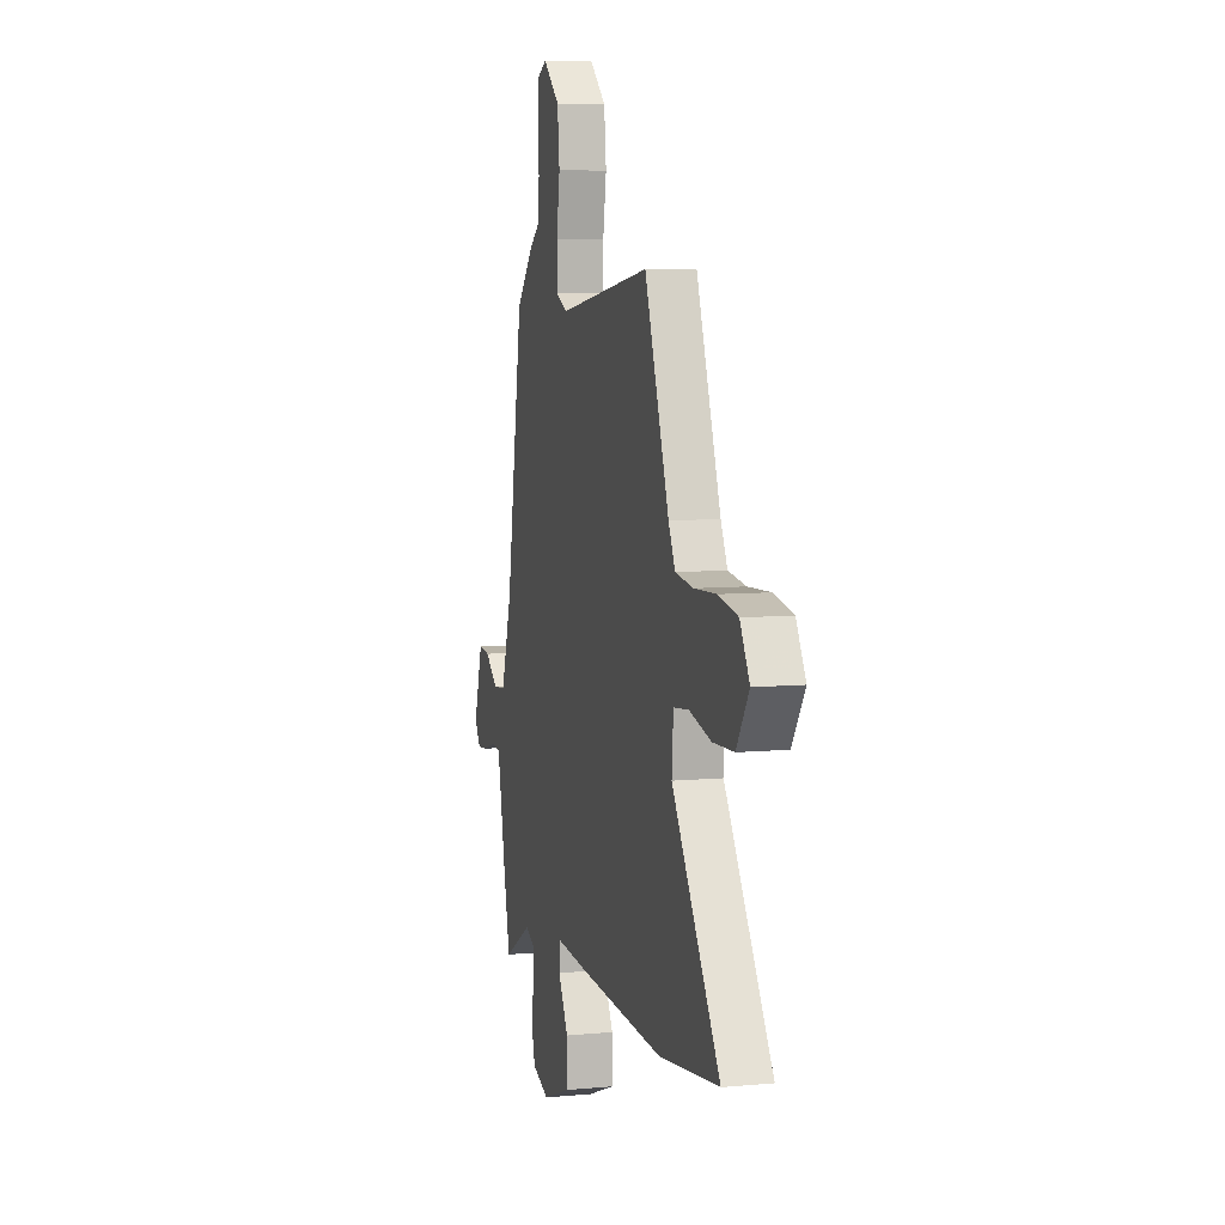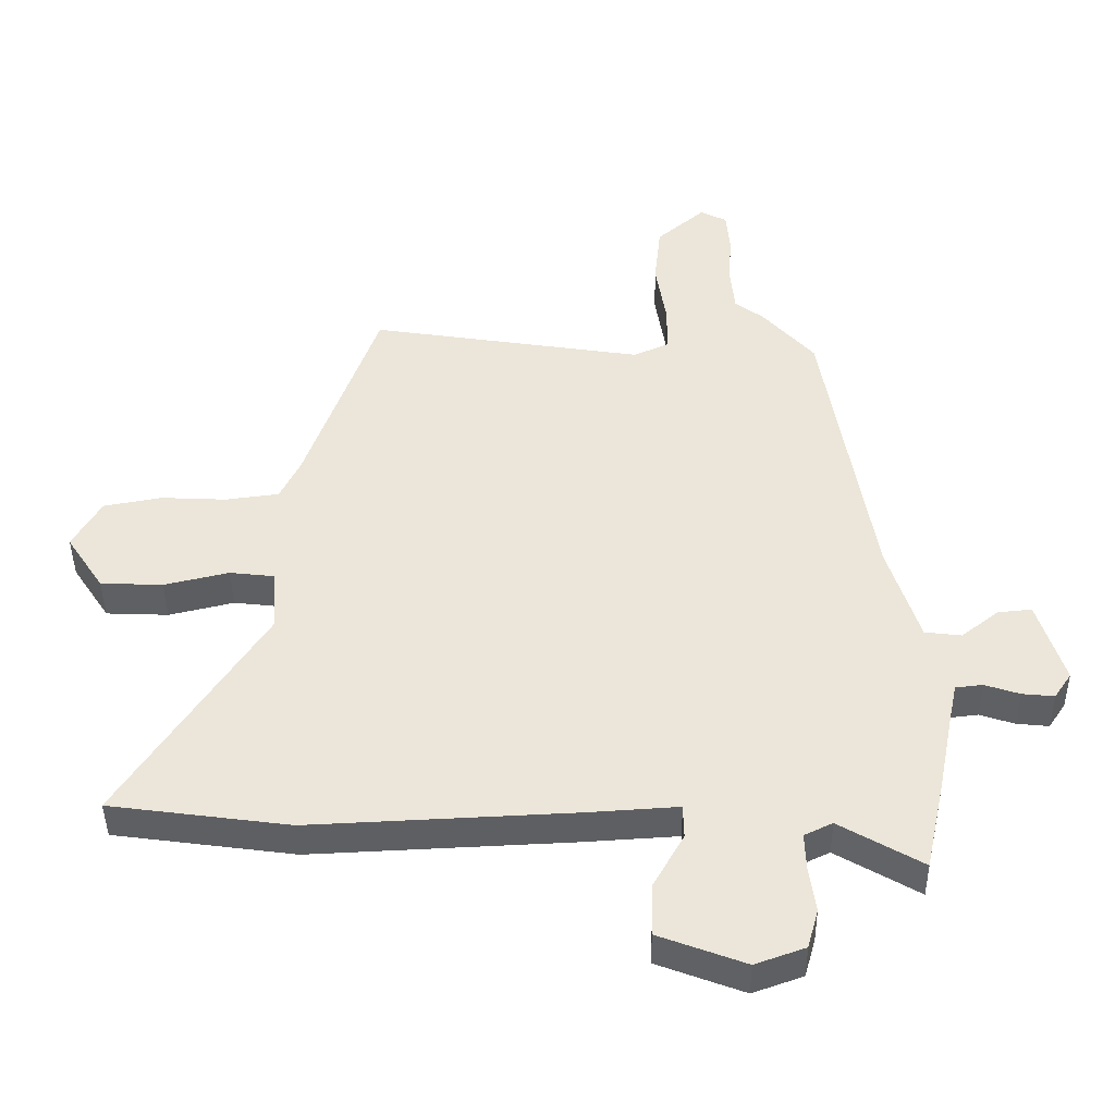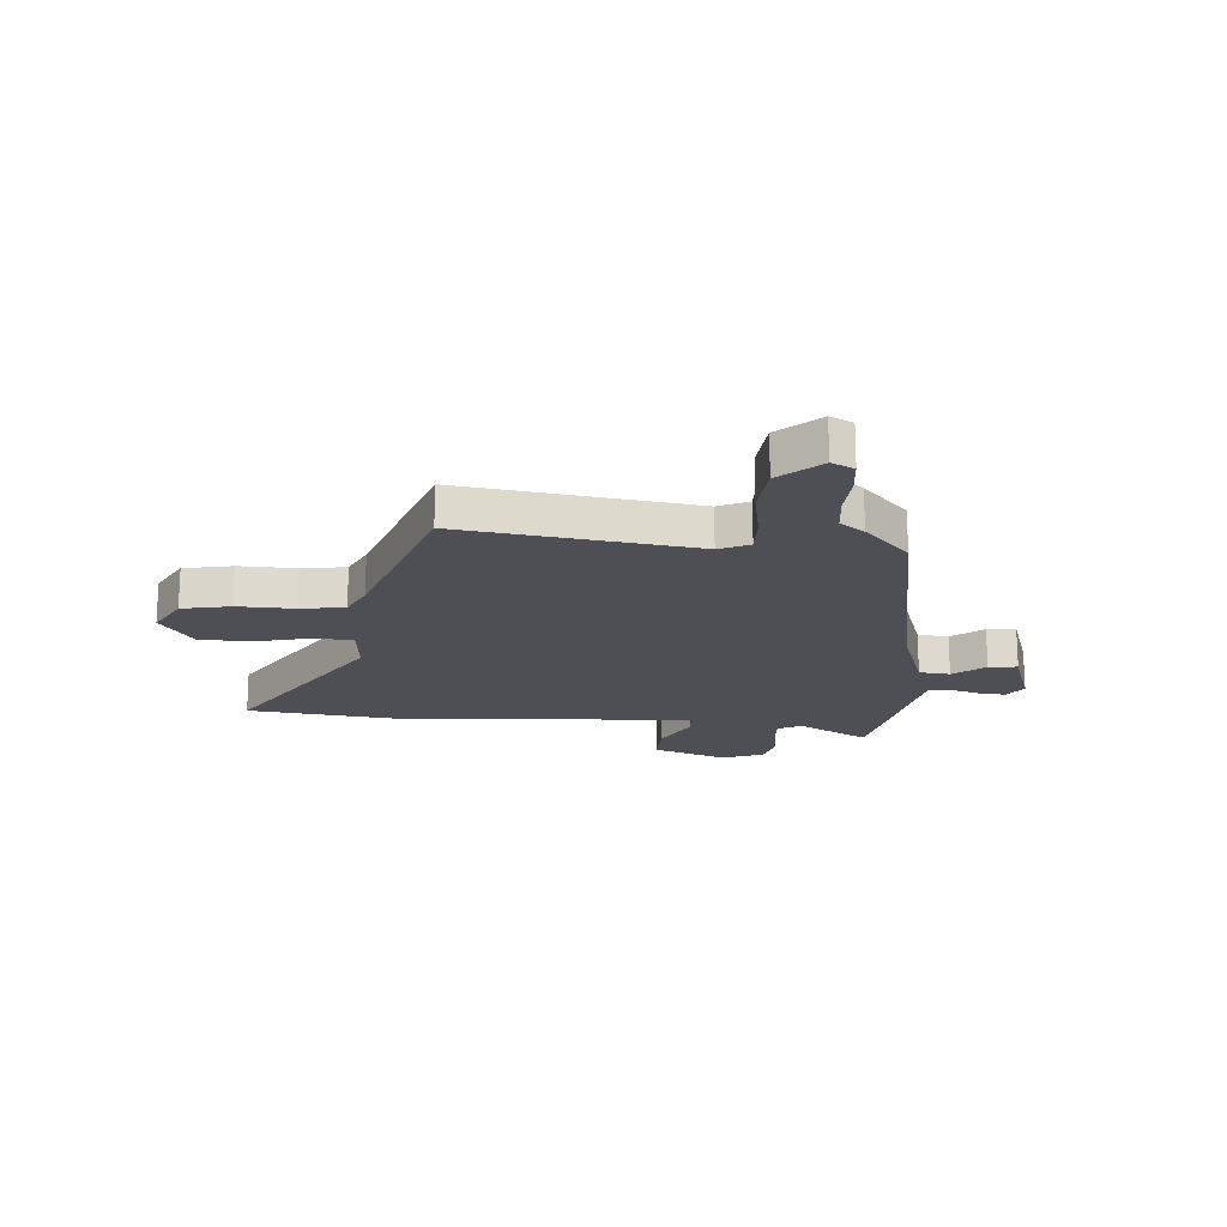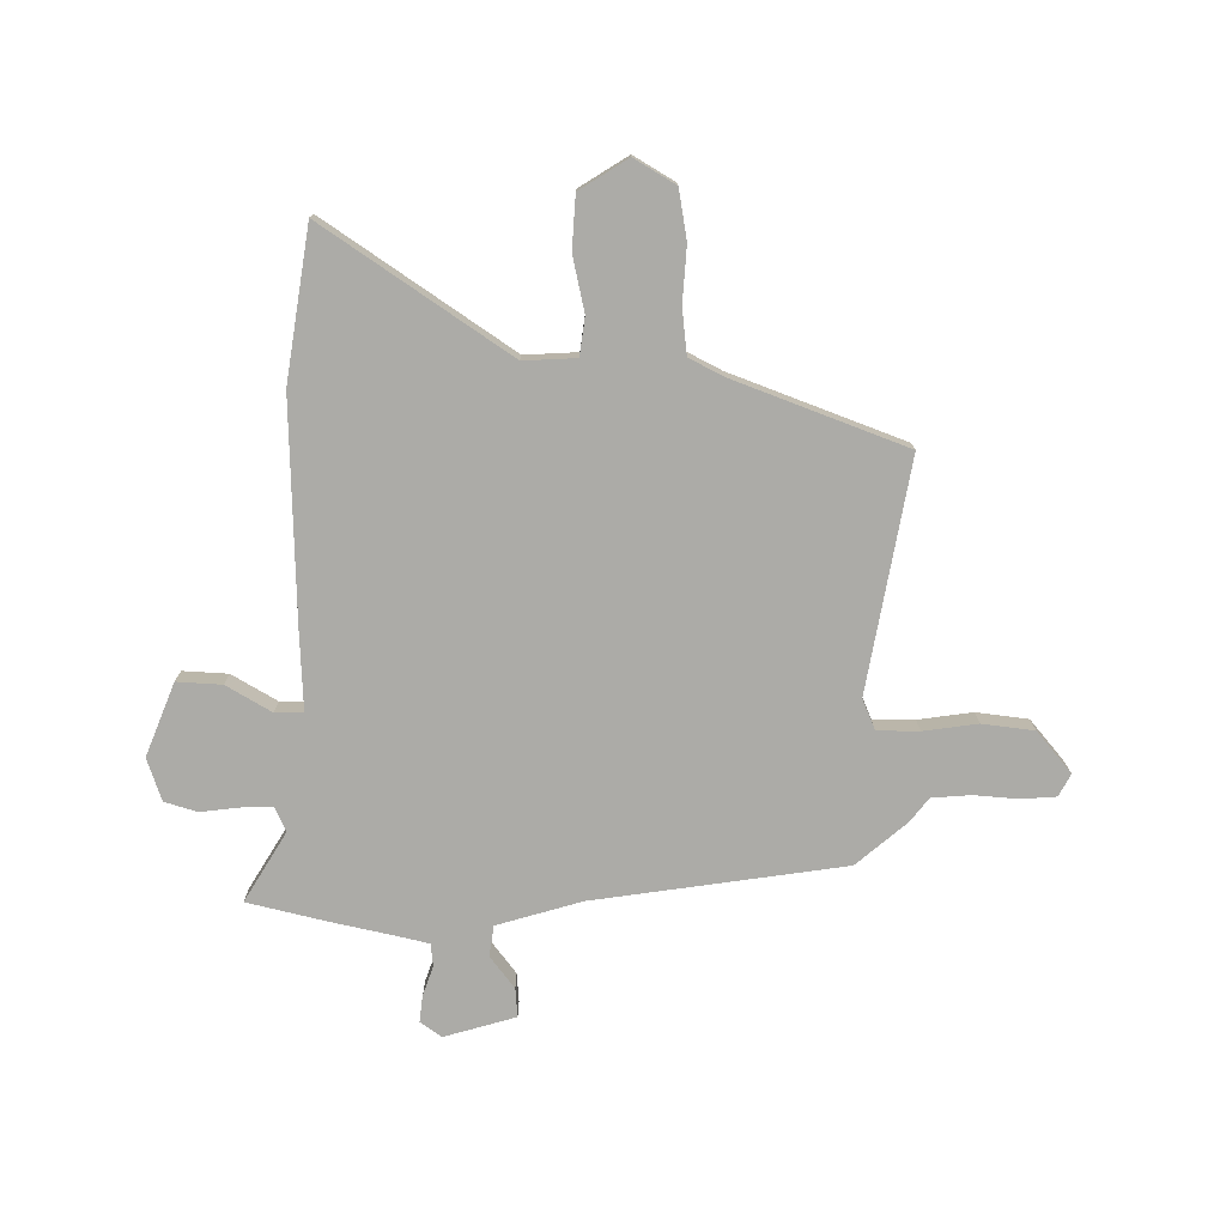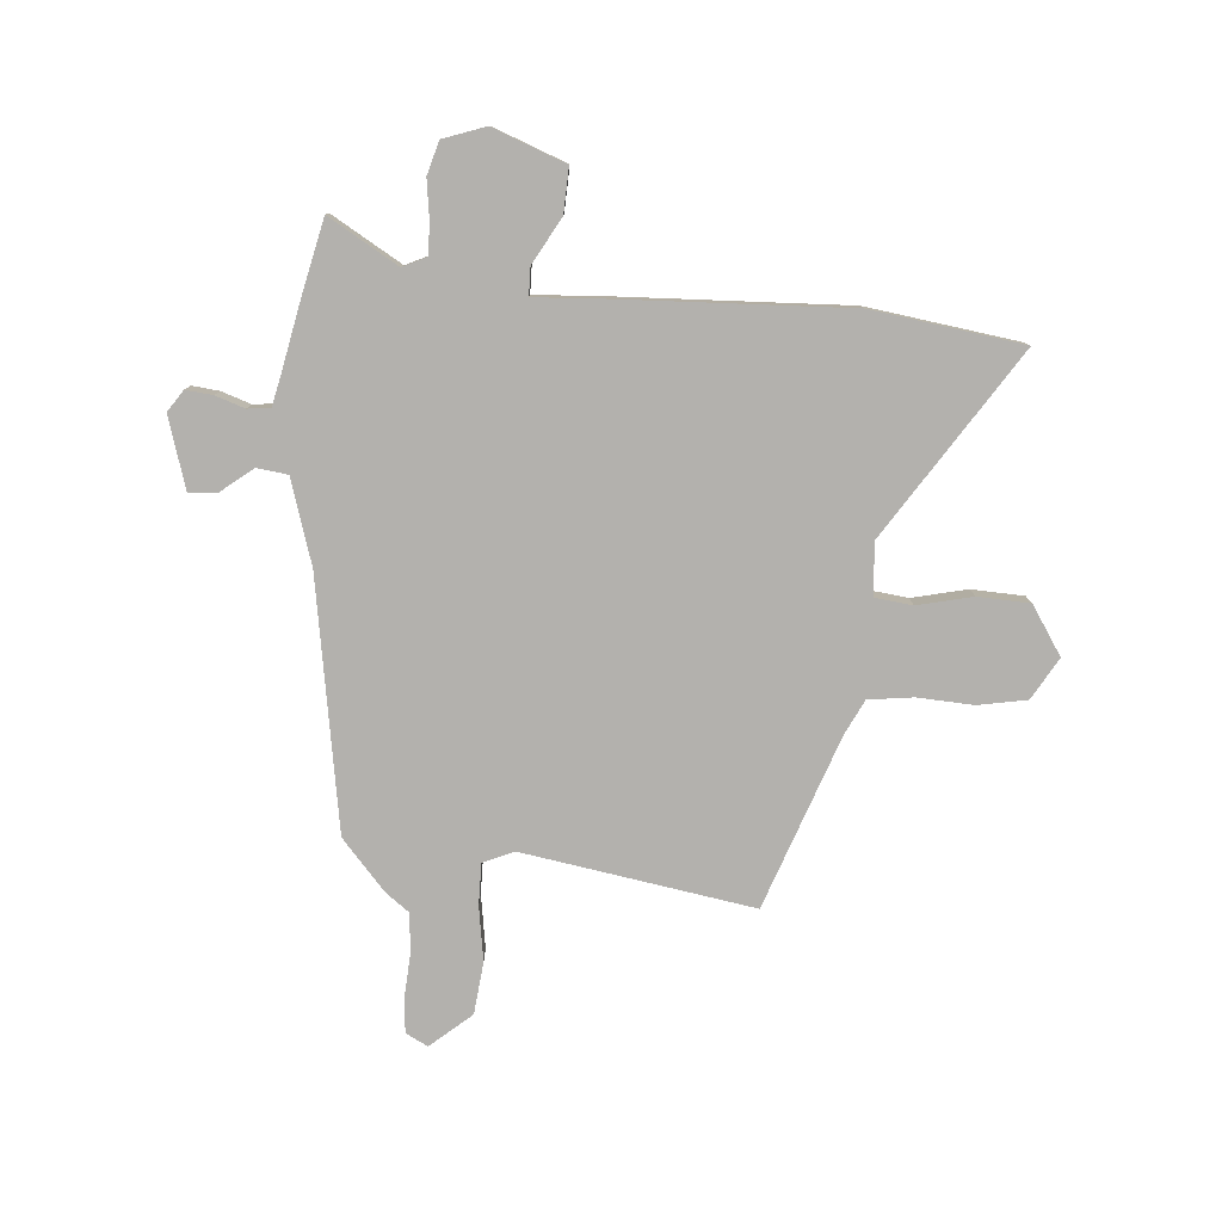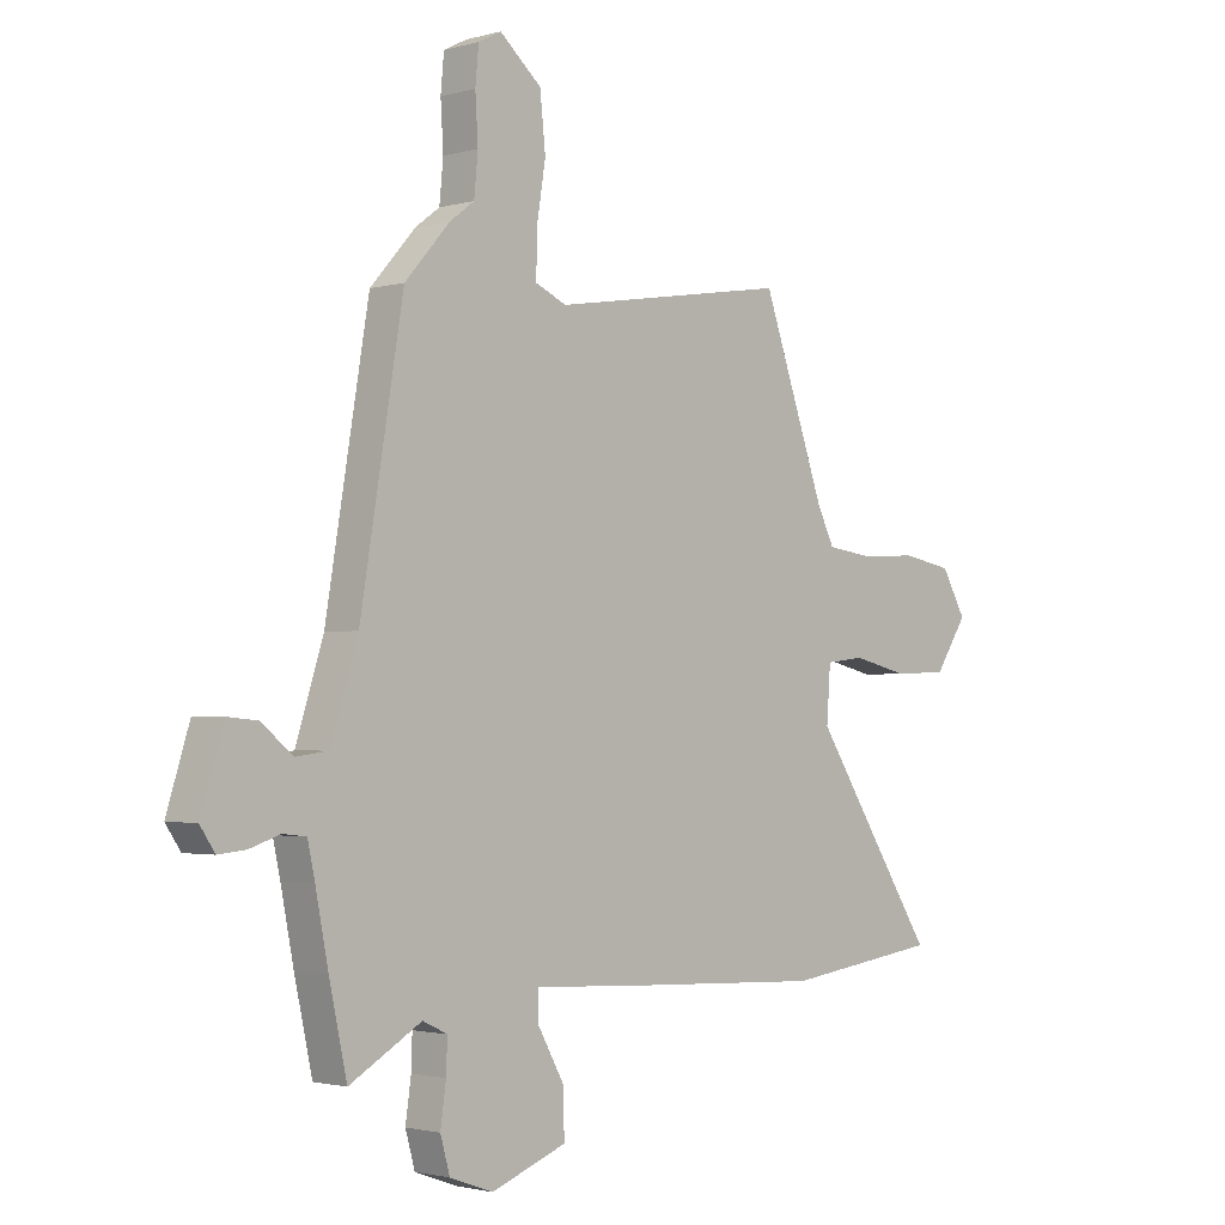
<metadata>
{"format":"obj","ext":"obj","renderer":"f3d","projection":"perspective","resolution":1024,"background":"white","views":[{"elev":7.5,"azim":-104.9,"up":"+Z"},{"elev":-42.6,"azim":0.7,"up":"+Z"},{"elev":-18.4,"azim":-3.5,"up":"+Y"},{"elev":-76.2,"azim":-91.5,"up":"+Y"},{"elev":-79.3,"azim":175.2,"up":"+Y"},{"elev":-1.9,"azim":134.6,"up":"+Z"}]}
</metadata>
<code>
v -0.413 0.07 -0.512
v -0.693 0.07 -0.474
v -0.47 0.07 -0.13
v -0.477 0.07 -0.033
v -0.547 0.07 -0.025
v -0.648 0.07 -0.049
v -0.745 0.07 -0.045
v -0.803 0.07 0.043
v -0.759 0.07 0.12
v -0.669 0.07 0.137
v -0.566 0.07 0.132
v -0.483 0.07 0.143
v -0.452 0.07 0.206
v -0.339 0.07 0.525
v 0.088 0.07 0.458
v 0.144 0.07 0.483
v 0.143 0.07 0.56
v 0.127 0.07 0.66
v 0.137 0.07 0.756
v 0.212 0.07 0.821
v 0.253 0.07 0.8
v 0.259 0.07 0.735
v 0.254 0.07 0.654
v 0.261 0.07 0.582
v 0.305 0.07 0.549
v 0.386 0.07 0.458
v 0.463 0.07 -0.003
v 0.512 0.07 -0.158
v 0.569 0.07 -0.165
v 0.627 0.07 -0.119
v 0.68 0.07 -0.114
v 0.721 0.07 -0.245
v 0.694 0.07 -0.285
v 0.644 0.07 -0.28
v 0.59 0.07 -0.262
v 0.548 0.07 -0.267
v 0.535 0.07 -0.327
v 0.512 0.07 -0.444
v 0.48 0.07 -0.59
v 0.351 0.07 -0.515
v 0.307 0.07 -0.536
v 0.309 0.07 -0.594
v 0.319 0.07 -0.665
v 0.302 0.07 -0.726
v 0.224 0.07 -0.754
v 0.089 0.07 -0.703
v 0.092 0.07 -0.62
v 0.139 0.07 -0.536
v 0.138 0.07 -0.484
v -0.004 0.07 -0.493
v -0.413 0 -0.512
v -0.693 0 -0.474
v -0.47 0 -0.13
v -0.477 0 -0.033
v -0.547 0 -0.025
v -0.648 0 -0.049
v -0.745 0 -0.045
v -0.803 0 0.043
v -0.759 0 0.12
v -0.669 0 0.137
v -0.566 0 0.132
v -0.483 0 0.143
v -0.452 0 0.206
v -0.339 0 0.525
v 0.088 0 0.458
v 0.144 0 0.483
v 0.143 0 0.56
v 0.127 0 0.66
v 0.137 0 0.756
v 0.212 0 0.821
v 0.253 0 0.8
v 0.259 0 0.735
v 0.254 0 0.654
v 0.261 0 0.582
v 0.305 0 0.549
v 0.386 0 0.458
v 0.463 0 -0.003
v 0.512 0 -0.158
v 0.569 0 -0.165
v 0.627 0 -0.119
v 0.68 0 -0.114
v 0.721 0 -0.245
v 0.694 0 -0.285
v 0.644 0 -0.28
v 0.59 0 -0.262
v 0.548 0 -0.267
v 0.535 0 -0.327
v 0.512 0 -0.444
v 0.48 0 -0.59
v 0.351 0 -0.515
v 0.307 0 -0.536
v 0.309 0 -0.594
v 0.319 0 -0.665
v 0.302 0 -0.726
v 0.224 0 -0.754
v 0.089 0 -0.703
v 0.092 0 -0.62
v 0.139 0 -0.536
v 0.138 0 -0.484
v -0.004 0 -0.493
f 49 50 1 2
f 45 46 47 48
f 45 48 49
f 42 43 44 45
f 41 42 45 49
f 40 41 49
f 37 38 39 40
f 36 37 40 49
f 32 33 34 35
f 32 35 36
f 29 30 31 32
f 28 29 32 36
f 24 25 26 27
f 24 27 28
f 20 21 22 23
f 20 23 24
f 17 18 19 20
f 16 17 20 24
f 13 14 15
f 12 13 15 16
f 8 9 10 11
f 8 11 12
f 5 6 7 8
f 4 5 8 12
f 3 4 12 16
f 24 28 36 49
f 16 24 49
f 2 3 16 49
f 52 51 100 99
f 98 97 96 95
f 99 98 95
f 95 94 93 92
f 99 95 92 91
f 99 91 90
f 90 89 88 87
f 99 90 87 86
f 85 84 83 82
f 86 85 82
f 82 81 80 79
f 86 82 79 78
f 77 76 75 74
f 78 77 74
f 73 72 71 70
f 74 73 70
f 70 69 68 67
f 74 70 67 66
f 65 64 63
f 66 65 63 62
f 61 60 59 58
f 62 61 58
f 58 57 56 55
f 62 58 55 54
f 66 62 54 53
f 99 86 78 74
f 99 74 66
f 99 66 53 52
f 1 51 52 2
f 2 52 53 3
f 3 53 54 4
f 4 54 55 5
f 5 55 56 6
f 6 56 57 7
f 7 57 58 8
f 8 58 59 9
f 9 59 60 10
f 10 60 61 11
f 11 61 62 12
f 12 62 63 13
f 13 63 64 14
f 14 64 65 15
f 15 65 66 16
f 16 66 67 17
f 17 67 68 18
f 18 68 69 19
f 19 69 70 20
f 20 70 71 21
f 21 71 72 22
f 22 72 73 23
f 23 73 74 24
f 24 74 75 25
f 25 75 76 26
f 26 76 77 27
f 27 77 78 28
f 28 78 79 29
f 29 79 80 30
f 30 80 81 31
f 31 81 82 32
f 32 82 83 33
f 33 83 84 34
f 34 84 85 35
f 35 85 86 36
f 36 86 87 37
f 37 87 88 38
f 38 88 89 39
f 39 89 90 40
f 40 90 91 41
f 41 91 92 42
f 42 92 93 43
f 43 93 94 44
f 44 94 95 45
f 45 95 96 46
f 46 96 97 47
f 47 97 98 48
f 48 98 99 49
f 49 99 100 50
f 50 100 51 1

</code>
